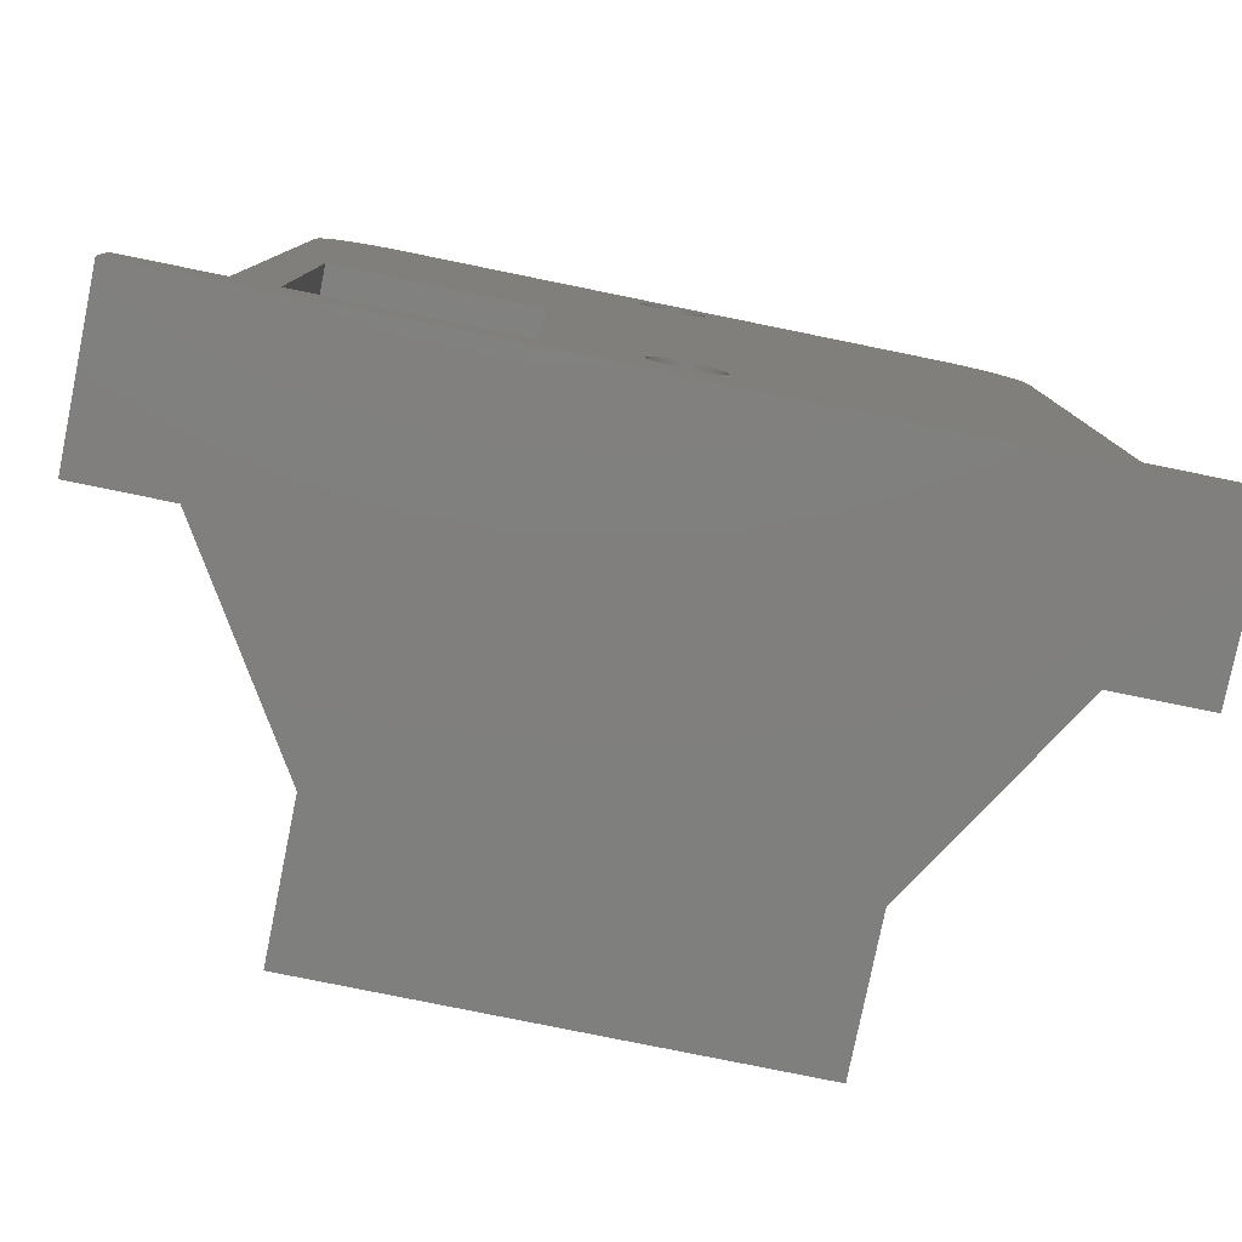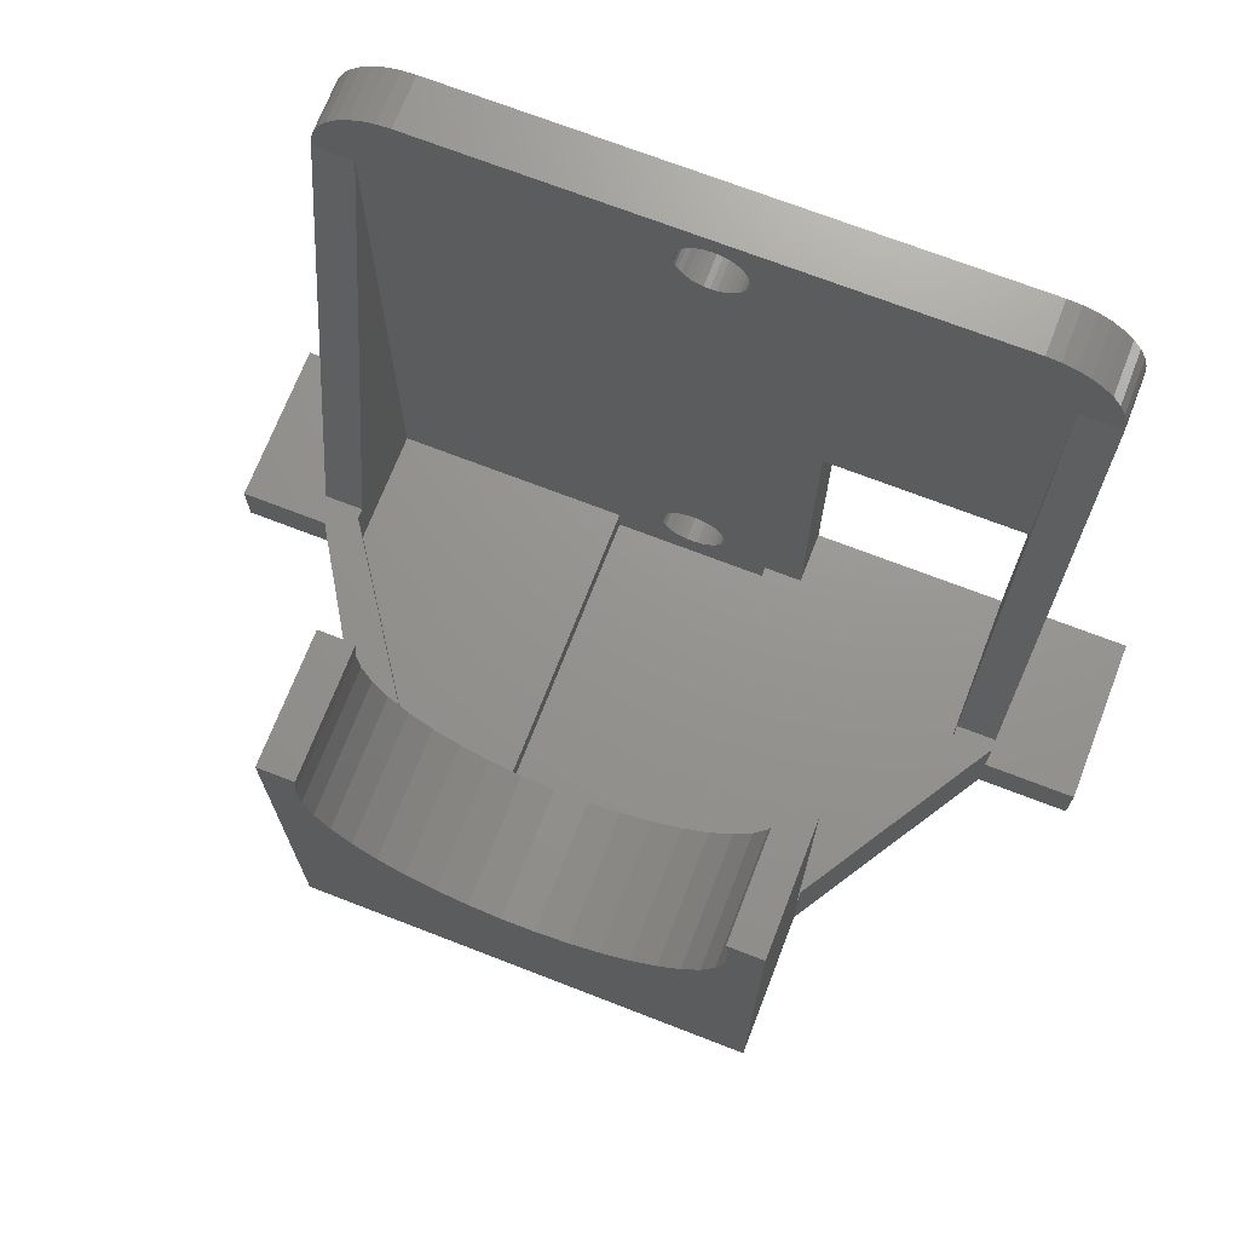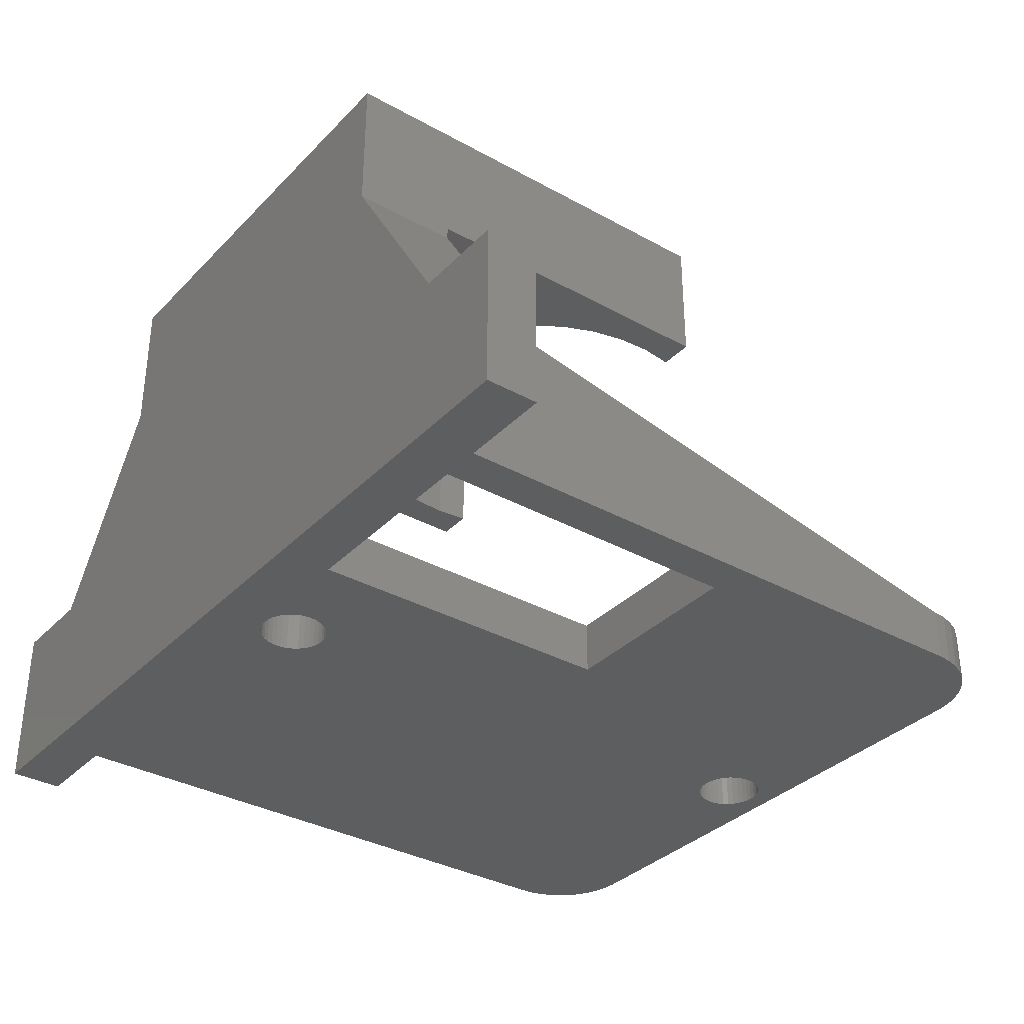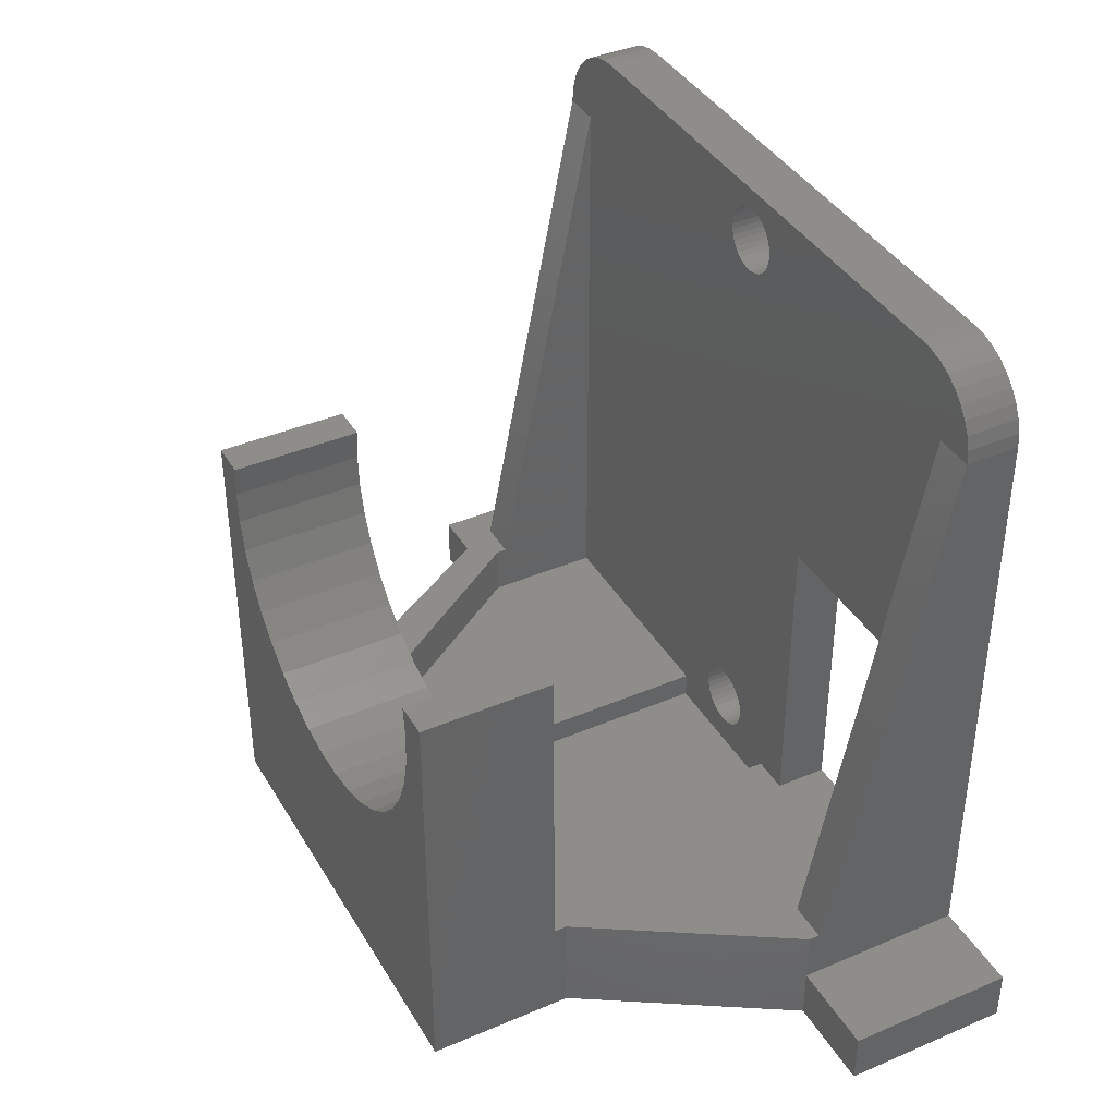
<metadata>
{"format":"stl","ext":"stl","renderer":"f3d","projection":"perspective","resolution":1024,"background":"white","views":[{"elev":-79.3,"azim":-11.5,"up":"+Z"},{"elev":70.9,"azim":-158.8,"up":"+Z"},{"elev":-34.4,"azim":-126.8,"up":"+Y"},{"elev":39.5,"azim":-117.9,"up":"+Z"}]}
</metadata>
<code>
# stl→obj: 290 verts, 588 faces
v -22.63 114.1 -2.674
v -22.63 120.5 -0.6741
v -22.63 120.5 -2.674
v -22.63 120.1 -0.6741
v -22.63 114.1 19.63
v -22.63 116.1 19.63
v -22.59 114.1 20.15
v -22.59 116.1 20.15
v -22.45 114.1 20.65
v -22.45 116.1 20.65
v -22.23 114.1 21.13
v -22.23 116.1 21.13
v -21.93 114.1 21.55
v -21.93 116.1 21.55
v -21.56 116.1 21.92
v -21.56 114.1 21.92
v -21.13 114.1 22.22
v -21.13 116.1 22.22
v -20.66 116.1 22.44
v -20.66 114.1 22.44
v -20.16 116.1 22.58
v -20.16 114.1 22.58
v 1.194 116.1 22.63
v -19.63 114.1 22.63
v 1.194 114.1 22.63
v -19.63 116.1 22.63
v 1.715 116.1 22.58
v 1.715 114.1 22.58
v 2.22 116.1 22.44
v 2.22 114.1 22.44
v 2.694 116.1 22.22
v 2.694 114.1 22.22
v 3.122 116.1 21.92
v 3.122 114.1 21.92
v 3.492 116.1 21.55
v 3.492 114.1 21.55
v 3.792 114.1 21.13
v 3.792 116.1 21.13
v 4.013 116.1 20.65
v 4.013 114.1 20.65
v 4.148 116.1 20.15
v 4.148 114.1 20.15
v 4.194 116.1 19.63
v 4.194 114.1 19.63
v -7.97 116.1 20.63
v -7.989 116.1 20.41
v -7.97 114.1 20.63
v -7.989 114.1 20.84
v -7.989 116.1 20.84
v -8.046 114.1 21.05
v -8.046 116.1 21.05
v -8.138 114.1 21.25
v -8.138 116.1 21.25
v -8.263 114.1 21.43
v -8.263 116.1 21.43
v -8.417 114.1 21.58
v -8.417 116.1 21.58
v -8.595 114.1 21.71
v -8.595 116.1 21.71
v -8.793 114.1 21.8
v -8.793 116.1 21.8
v -9.003 114.1 21.86
v -9.003 116.1 21.86
v -9.22 114.1 21.88
v -9.22 116.1 21.88
v -9.438 114.1 21.86
v -9.438 116.1 21.86
v -9.648 114.1 21.8
v -9.648 116.1 21.8
v -9.845 114.1 21.71
v -9.845 116.1 21.71
v -10.02 114.1 21.58
v -10.02 116.1 21.58
v -10.18 114.1 21.43
v -10.18 116.1 21.43
v -10.3 114.1 21.25
v -10.3 116.1 21.25
v -10.4 114.1 21.05
v -10.4 116.1 21.05
v -10.45 114.1 20.84
v -10.45 116.1 20.84
v -10.47 114.1 20.63
v -10.47 116.1 20.63
v -10.45 114.1 20.41
v -10.45 116.1 20.41
v -10.4 114.1 20.2
v -10.4 116.1 20.2
v -10.3 114.1 20
v -10.3 116.1 20
v -10.18 114.1 19.82
v -10.18 116.1 19.82
v -10.02 114.1 19.67
v -10.02 116.1 19.67
v -9.845 114.1 19.54
v -9.845 116.1 19.54
v -9.648 114.1 19.45
v -9.648 116.1 19.45
v -9.438 114.1 19.39
v -9.438 116.1 19.39
v -9.22 114.1 19.38
v -9.22 116.1 19.38
v -9.003 114.1 19.39
v -9.003 116.1 19.39
v -8.793 114.1 19.45
v -8.793 116.1 19.45
v -8.595 114.1 19.54
v -8.595 116.1 19.54
v -8.417 114.1 19.67
v -8.417 116.1 19.67
v -8.263 114.1 19.82
v -8.263 116.1 19.82
v -8.138 114.1 20
v -8.138 116.1 20
v -8.046 114.1 20.2
v -8.046 116.1 20.2
v -7.989 114.1 20.41
v -7.97 116.1 -1.374
v -7.989 116.1 -1.591
v -7.97 114.1 -1.374
v -7.989 114.1 -1.157
v -7.989 116.1 -1.157
v -8.046 114.1 -0.9466
v -8.046 116.1 -0.9466
v -8.138 114.1 -0.7491
v -8.138 116.1 -0.7491
v -8.263 114.1 -0.5707
v -8.263 116.1 -0.5707
v -8.417 114.1 -0.4166
v -8.417 116.1 -0.4166
v -8.595 114.1 -0.2916
v -8.595 116.1 -0.2916
v -8.793 114.1 -0.1995
v -8.793 116.1 -0.1995
v -9.003 114.1 -0.1431
v -9.003 116.1 -0.1431
v -9.22 114.1 -0.1241
v -9.22 116.1 -0.1241
v -9.438 114.1 -0.1431
v -9.438 116.1 -0.1431
v -9.648 114.1 -0.1995
v -9.648 116.1 -0.1995
v -9.845 114.1 -0.2916
v -9.845 116.1 -0.2916
v -10.02 114.1 -0.4166
v -10.02 116.1 -0.4166
v -10.18 114.1 -0.5707
v -10.18 116.1 -0.5707
v -10.3 114.1 -0.7491
v -10.3 116.1 -0.7491
v -10.4 114.1 -0.9466
v -10.4 116.1 -0.9466
v -10.45 114.1 -1.157
v -10.45 116.1 -1.157
v -10.47 114.1 -1.374
v -10.47 116.1 -1.374
v -10.45 114.1 -1.591
v -10.45 116.1 -1.591
v -10.4 114.1 -1.802
v -10.4 116.1 -1.802
v -10.3 114.1 -1.999
v -10.3 116.1 -1.999
v -10.18 114.1 -2.178
v -10.18 116.1 -2.178
v -10.02 114.1 -2.332
v -10.02 116.1 -2.332
v -9.845 114.1 -2.457
v -9.845 116.1 -2.457
v -9.648 114.1 -2.549
v -9.648 116.1 -2.549
v -9.438 114.1 -2.605
v -9.438 116.1 -2.605
v -9.22 114.1 -2.624
v -9.22 116.1 -2.624
v -9.003 114.1 -2.605
v -9.003 116.1 -2.605
v -8.793 114.1 -2.549
v -8.793 116.1 -2.549
v -8.595 114.1 -2.457
v -8.595 116.1 -2.457
v -8.417 114.1 -2.332
v -8.417 116.1 -2.332
v -8.263 114.1 -2.178
v -8.263 116.1 -2.178
v -8.138 114.1 -1.999
v -8.138 116.1 -1.999
v -8.046 114.1 -1.802
v -8.046 116.1 -1.802
v -7.989 114.1 -1.591
v 2.694 116.1 19.63
v 2.694 120.5 -2.674
v 2.694 116.1 -2.674
v 2.694 120.1 -0.6741
v 2.694 120.5 -0.6741
v -0.4757 133.6 -4.674
v -2.568 133.6 6.736
v -0.4757 133.6 11.63
v -3.239 133.6 5.673
v -4.079 133.6 4.738
v -5.064 133.6 3.956
v -17.9 133.6 -4.674
v -2.083 133.6 7.896
v -1.798 133.6 9.121
v -1.723 133.6 10.38
v -6.165 133.6 3.349
v -7.352 133.6 2.935
v -8.592 133.6 2.725
v -9.849 133.6 2.725
v -11.09 133.6 2.935
v -12.28 133.6 3.349
v -13.38 133.6 3.956
v -14.36 133.6 4.738
v -15.2 133.6 5.673
v -15.87 133.6 6.736
v -16.36 133.6 7.896
v -16.64 133.6 9.121
v -16.72 133.6 10.38
v -17.9 133.6 11.63
v -16.58 133.6 11.63
v -1.858 133.6 11.63
v -7.352 128.6 2.935
v -6.165 128.6 3.349
v -8.592 128.6 2.725
v -9.849 128.6 2.725
v -11.09 128.6 2.935
v -12.28 128.6 3.349
v -13.38 128.6 3.956
v -14.36 128.6 4.738
v -15.2 128.6 5.673
v -15.87 128.6 6.736
v -16.36 128.6 7.896
v -16.64 128.6 9.121
v -16.72 128.6 10.38
v -16.58 128.6 11.63
v -17.9 128.6 11.63
v -17.9 128.1 -0.6741
v -17.9 128.1 -4.674
v -17.9 128.6 -0.6741
v -0.4757 128.1 -4.674
v -0.4757 128.6 -0.6741
v -0.4757 128.6 11.63
v -0.4757 128.1 -0.6741
v -1.858 128.6 11.63
v -1.723 128.6 10.38
v -1.798 128.6 9.121
v -2.083 128.6 7.896
v -2.568 128.6 6.736
v -3.239 128.6 5.673
v -4.079 128.6 4.738
v -5.064 128.6 3.956
v 4.194 120.5 -4.674
v 4.194 120.5 -2.674
v 4.194 120.5 -0.6741
v -26.13 120.5 -4.674
v 7.694 114.1 -4.674
v -26.13 114.1 -4.674
v -22.63 120.5 -4.674
v 7.694 120.5 -4.674
v -6.22 116.1 -3.674
v -12.22 128.6 -3.674
v -12.22 116.1 -3.674
v -6.22 128.6 -3.674
v -12.22 128.6 -2.674
v -12.22 116.1 -2.674
v -6.22 128.6 -2.674
v -6.22 116.1 -2.674
v 4.194 114.1 -2.674
v -13.68 114.1 9.326
v -21.13 114.1 9.326
v -21.13 114.1 -2.674
v 7.694 114.1 -2.674
v -13.68 114.1 -2.674
v -26.13 114.1 -2.674
v -13.68 116.1 9.326
v -13.68 116.1 -2.674
v -21.13 116.1 9.326
v -21.13 116.1 19.63
v 4.194 120.1 -0.6741
v 7.694 120.5 -2.674
v -26.13 120.5 -2.674
v -21.13 120.5 -2.674
v -16.4 128.1 -2.674
v -16.4 128.6 -2.674
v -21.13 120.1 -0.6741
v -21.13 120.5 -0.6741
v -16.4 128.1 -0.6741
v -16.4 128.6 -0.6741
v -2.476 128.1 -0.6741
v -2.476 128.6 -0.6741
v -2.476 128.1 -2.674
v -2.476 128.6 -2.674
f 1 2 3
f 2 1 4
f 4 1 5
f 4 5 6
f 7 6 5
f 6 7 8
f 9 8 7
f 8 9 10
f 11 10 9
f 10 11 12
f 13 12 11
f 12 13 14
f 15 13 16
f 13 15 14
f 17 15 16
f 15 17 18
f 19 17 20
f 17 19 18
f 21 20 22
f 20 21 19
f 23 24 25
f 24 23 26
f 27 25 28
f 25 27 23
f 29 28 30
f 28 29 27
f 31 30 32
f 30 31 29
f 33 32 34
f 32 33 31
f 35 34 36
f 34 35 33
f 35 37 38
f 37 35 36
f 39 37 40
f 37 39 38
f 41 40 42
f 40 41 39
f 43 42 44
f 42 43 41
f 45 46 47
f 48 45 47
f 49 45 48
f 50 49 48
f 51 49 50
f 52 51 50
f 53 51 52
f 54 53 52
f 55 53 54
f 55 54 56
f 55 56 57
f 57 56 58
f 57 58 59
f 59 58 60
f 59 60 61
f 61 60 62
f 61 62 63
f 63 62 64
f 63 64 65
f 65 64 66
f 65 66 67
f 67 66 68
f 67 68 69
f 69 68 70
f 69 70 71
f 71 70 72
f 71 72 73
f 73 72 74
f 73 74 75
f 74 76 75
f 75 76 77
f 76 78 77
f 77 78 79
f 78 80 79
f 79 80 81
f 80 82 81
f 81 82 83
f 83 82 84
f 83 84 85
f 85 84 86
f 85 86 87
f 87 86 88
f 87 88 89
f 89 88 90
f 89 90 91
f 91 90 92
f 91 92 93
f 93 92 94
f 93 94 95
f 95 94 96
f 95 96 97
f 97 96 98
f 97 98 99
f 99 98 100
f 99 100 101
f 101 100 102
f 101 102 103
f 103 102 104
f 105 103 104
f 105 104 106
f 105 106 107
f 107 106 108
f 107 108 109
f 110 109 108
f 111 109 110
f 112 111 110
f 113 111 112
f 114 113 112
f 115 113 114
f 116 115 114
f 46 115 116
f 47 46 116
f 117 118 119
f 120 117 119
f 121 117 120
f 122 121 120
f 123 121 122
f 124 123 122
f 125 123 124
f 126 125 124
f 127 125 126
f 128 127 126
f 129 127 128
f 129 128 130
f 129 130 131
f 131 130 132
f 131 132 133
f 133 132 134
f 133 134 135
f 135 134 136
f 135 136 137
f 137 136 138
f 137 138 139
f 139 138 140
f 139 140 141
f 141 140 142
f 141 142 143
f 143 142 144
f 143 144 145
f 144 146 145
f 145 146 147
f 146 148 147
f 147 148 149
f 148 150 149
f 149 150 151
f 150 152 151
f 151 152 153
f 152 154 153
f 153 154 155
f 154 156 155
f 155 156 157
f 156 158 157
f 157 158 159
f 158 160 159
f 159 160 161
f 160 162 161
f 161 162 163
f 162 164 163
f 163 164 165
f 165 164 166
f 165 166 167
f 167 166 168
f 167 168 169
f 169 168 170
f 169 170 171
f 171 170 172
f 171 172 173
f 173 172 174
f 173 174 175
f 175 174 176
f 177 175 176
f 177 176 178
f 177 178 179
f 179 178 180
f 179 180 181
f 182 181 180
f 183 181 182
f 184 183 182
f 185 183 184
f 186 185 184
f 187 185 186
f 188 187 186
f 118 187 188
f 119 118 188
f 189 190 191
f 190 189 192
f 193 190 192
f 194 195 196
f 195 194 197
f 197 194 198
f 198 194 199
f 199 194 200
f 196 195 201
f 196 201 202
f 196 202 203
f 199 200 204
f 204 200 205
f 205 200 206
f 206 200 207
f 207 200 208
f 208 200 209
f 209 200 210
f 210 200 211
f 211 200 212
f 212 200 213
f 213 200 214
f 214 200 215
f 215 200 216
f 216 200 217
f 217 218 216
f 219 196 203
f 204 220 221
f 220 204 205
f 205 222 220
f 222 205 206
f 222 207 223
f 207 222 206
f 207 224 223
f 224 207 208
f 208 225 224
f 225 208 209
f 225 210 226
f 210 225 209
f 210 227 226
f 227 210 211
f 211 228 227
f 228 211 212
f 212 229 228
f 229 212 213
f 213 230 229
f 230 213 214
f 214 231 230
f 231 214 215
f 215 232 231
f 232 215 216
f 216 233 232
f 233 216 218
f 218 234 233
f 234 218 217
f 235 200 236
f 200 235 237
f 237 217 200
f 217 237 234
f 196 238 194
f 238 196 239
f 239 196 240
f 241 238 239
f 196 242 240
f 242 196 219
f 242 203 243
f 203 242 219
f 243 202 244
f 202 243 203
f 244 201 245
f 201 244 202
f 245 195 246
f 195 245 201
f 246 197 247
f 197 246 195
f 247 198 248
f 198 247 197
f 198 249 248
f 249 198 199
f 199 221 249
f 221 199 204
f 241 250 238
f 250 241 251
f 251 241 252
f 253 254 255
f 254 253 256
f 254 256 257
f 257 256 250
f 250 256 236
f 250 236 238
f 238 236 194
f 194 236 200
f 256 235 236
f 235 256 3
f 235 3 2
f 26 22 24
f 22 26 21
f 258 259 260
f 259 258 261
f 262 260 259
f 260 262 263
f 258 264 261
f 264 258 265
f 42 266 44
f 25 48 47
f 48 25 50
f 50 25 52
f 52 25 54
f 54 25 56
f 56 25 58
f 58 25 60
f 60 25 62
f 62 25 64
f 64 25 24
f 64 24 66
f 66 24 68
f 68 24 70
f 70 24 72
f 72 24 74
f 74 24 76
f 76 24 78
f 78 24 80
f 80 24 82
f 82 24 267
f 82 267 154
f 267 24 268
f 268 24 22
f 268 22 20
f 268 20 17
f 268 17 269
f 269 17 16
f 266 254 270
f 254 266 255
f 255 266 174
f 174 266 176
f 176 266 178
f 178 266 180
f 180 266 182
f 182 266 184
f 184 266 42
f 184 42 40
f 184 40 37
f 184 37 36
f 184 36 34
f 184 34 186
f 186 34 32
f 186 32 30
f 186 30 28
f 186 28 25
f 186 25 188
f 188 25 119
f 119 25 47
f 255 174 172
f 255 172 170
f 255 170 168
f 255 168 166
f 255 166 164
f 255 164 162
f 255 162 271
f 271 162 160
f 271 160 158
f 271 158 156
f 271 156 154
f 271 154 267
f 255 271 269
f 255 269 1
f 1 269 16
f 1 16 13
f 1 13 11
f 1 11 9
f 1 9 7
f 1 7 5
f 255 1 272
f 116 119 47
f 119 116 120
f 120 116 114
f 120 114 122
f 122 114 112
f 122 112 124
f 124 112 110
f 124 110 126
f 126 110 108
f 126 108 128
f 128 108 106
f 128 106 130
f 130 106 104
f 130 104 132
f 132 104 102
f 132 102 134
f 134 102 100
f 134 100 136
f 136 100 98
f 136 98 138
f 138 98 96
f 138 96 140
f 140 96 94
f 140 94 142
f 142 94 92
f 142 92 144
f 144 92 90
f 144 90 146
f 146 90 88
f 146 88 148
f 148 88 86
f 148 86 150
f 150 86 84
f 150 84 152
f 152 84 82
f 152 82 154
f 260 265 258
f 265 260 177
f 265 177 179
f 265 179 181
f 265 181 183
f 265 183 185
f 265 185 187
f 265 187 118
f 265 118 117
f 177 260 175
f 175 260 173
f 173 260 171
f 171 260 169
f 169 260 167
f 167 260 165
f 165 260 163
f 163 260 161
f 161 260 159
f 159 260 157
f 157 260 155
f 155 260 83
f 265 189 191
f 189 265 31
f 31 265 29
f 29 265 27
f 27 265 23
f 23 265 45
f 23 45 49
f 23 49 51
f 23 51 53
f 23 53 55
f 23 55 57
f 23 57 59
f 23 59 61
f 23 61 63
f 23 63 65
f 23 65 26
f 45 265 117
f 26 65 67
f 26 67 69
f 26 69 71
f 26 71 73
f 26 73 75
f 26 75 77
f 26 77 79
f 26 79 81
f 26 81 83
f 26 83 273
f 273 83 263
f 263 83 260
f 273 263 274
f 26 273 275
f 26 275 21
f 21 275 19
f 19 275 18
f 18 275 276
f 18 276 6
f 18 6 15
f 15 6 14
f 14 6 12
f 12 6 10
f 10 6 8
f 121 45 117
f 45 121 46
f 46 121 123
f 46 123 115
f 115 123 125
f 115 125 113
f 113 125 127
f 113 127 111
f 111 127 129
f 111 129 109
f 109 129 131
f 109 131 107
f 107 131 133
f 107 133 105
f 105 133 135
f 105 135 103
f 103 135 137
f 103 137 101
f 101 137 139
f 101 139 99
f 99 139 141
f 99 141 97
f 97 141 143
f 97 143 95
f 95 143 145
f 95 145 93
f 93 145 147
f 93 147 91
f 91 147 149
f 91 149 89
f 89 149 151
f 89 151 87
f 87 151 153
f 87 153 85
f 85 153 155
f 85 155 83
f 189 41 43
f 41 189 39
f 39 189 38
f 38 189 35
f 35 189 33
f 33 189 31
f 252 266 251
f 266 252 277
f 277 44 266
f 44 277 43
f 257 270 254
f 270 257 278
f 250 278 257
f 278 250 251
f 278 266 270
f 266 278 251
f 272 253 255
f 253 272 279
f 3 272 1
f 272 3 279
f 253 3 256
f 3 253 279
f 262 274 263
f 274 262 280
f 280 262 281
f 281 262 282
f 274 269 271
f 269 274 280
f 271 273 274
f 273 271 267
f 276 275 283
f 280 268 269
f 268 280 283
f 283 280 284
f 268 283 275
f 275 267 268
f 267 275 273
f 283 6 276
f 6 283 4
f 283 2 4
f 2 283 284
f 2 284 235
f 235 284 285
f 235 285 286
f 235 286 237
f 285 280 281
f 280 285 284
f 277 189 43
f 189 277 192
f 277 193 192
f 193 277 252
f 193 252 287
f 287 252 241
f 287 241 239
f 287 239 288
f 190 265 191
f 265 190 264
f 264 190 289
f 264 289 290
f 193 289 190
f 289 193 287
f 242 239 240
f 239 242 243
f 234 232 233
f 231 286 230
f 286 231 237
f 237 231 232
f 237 232 234
f 225 262 224
f 262 225 282
f 282 225 226
f 282 226 227
f 282 227 228
f 282 228 229
f 282 229 230
f 282 230 286
f 239 244 288
f 244 239 243
f 288 244 245
f 288 245 246
f 288 246 290
f 290 246 264
f 264 246 247
f 264 247 248
f 264 248 249
f 264 249 221
f 264 221 220
f 264 220 261
f 261 220 259
f 259 220 222
f 259 222 223
f 259 223 224
f 259 224 262
f 289 288 290
f 288 289 287
f 286 281 282
f 281 286 285

</code>
